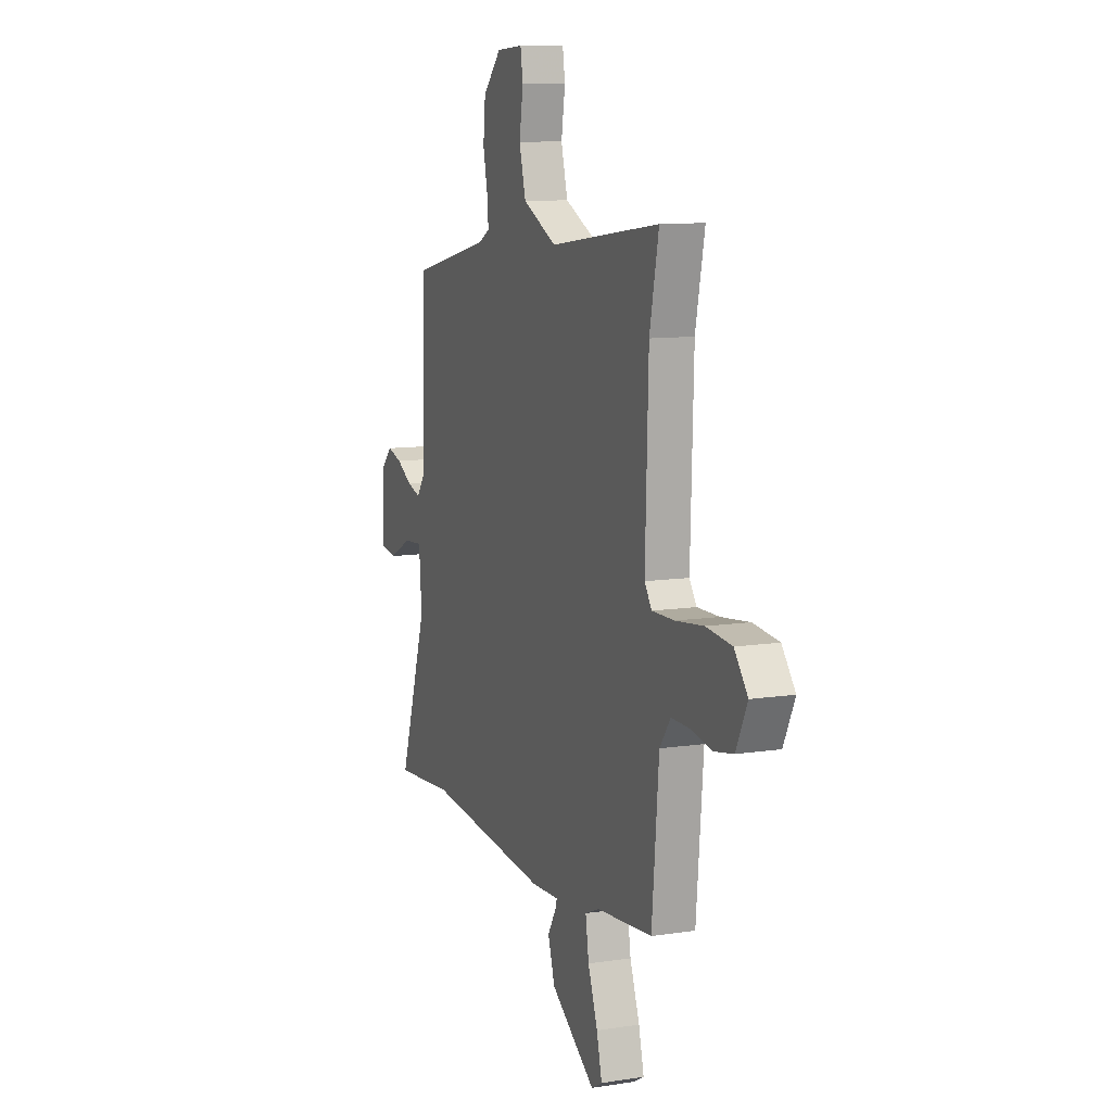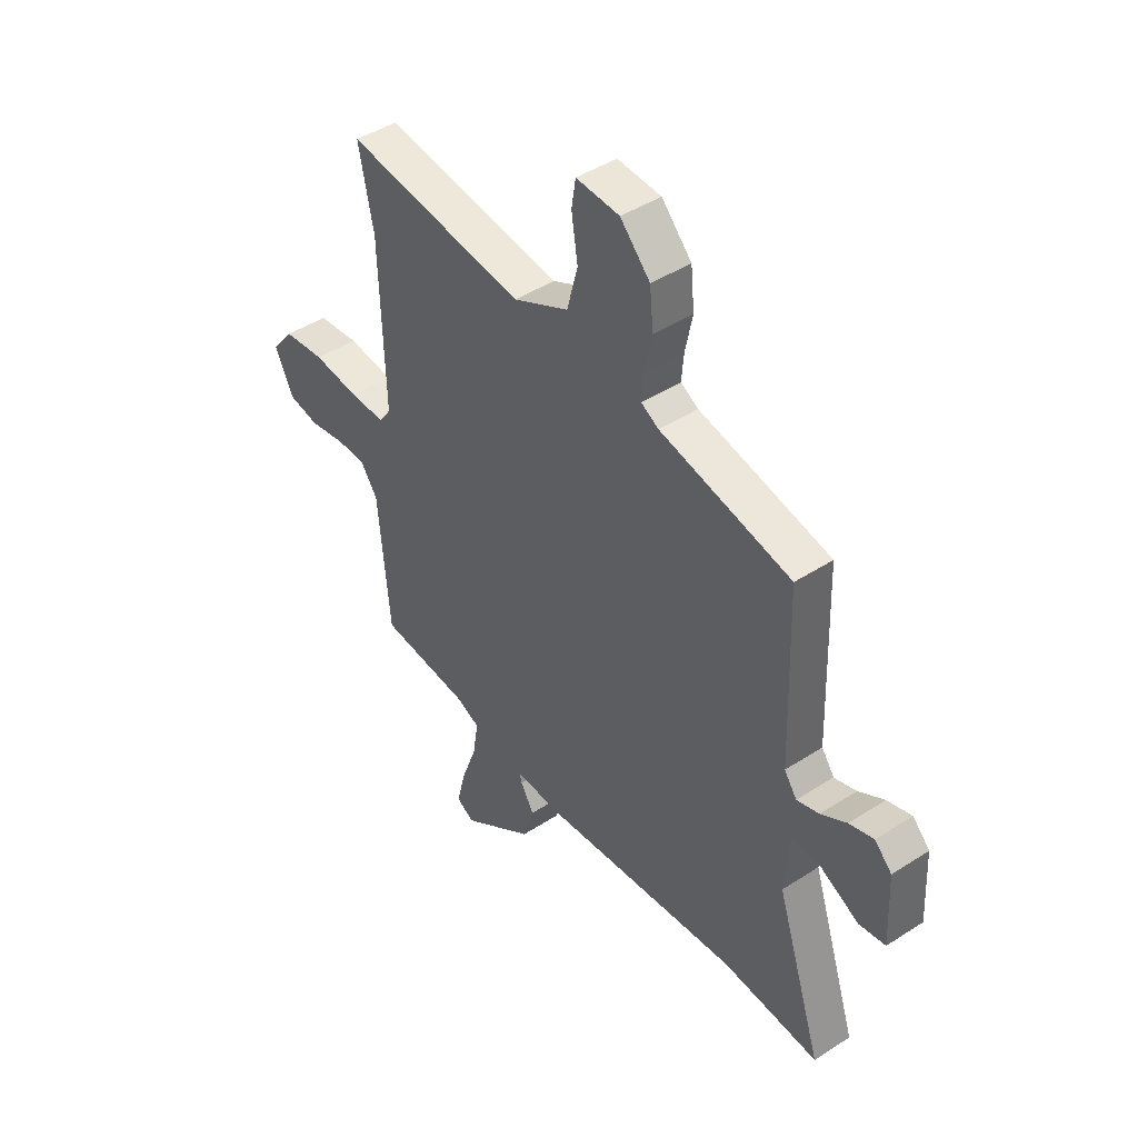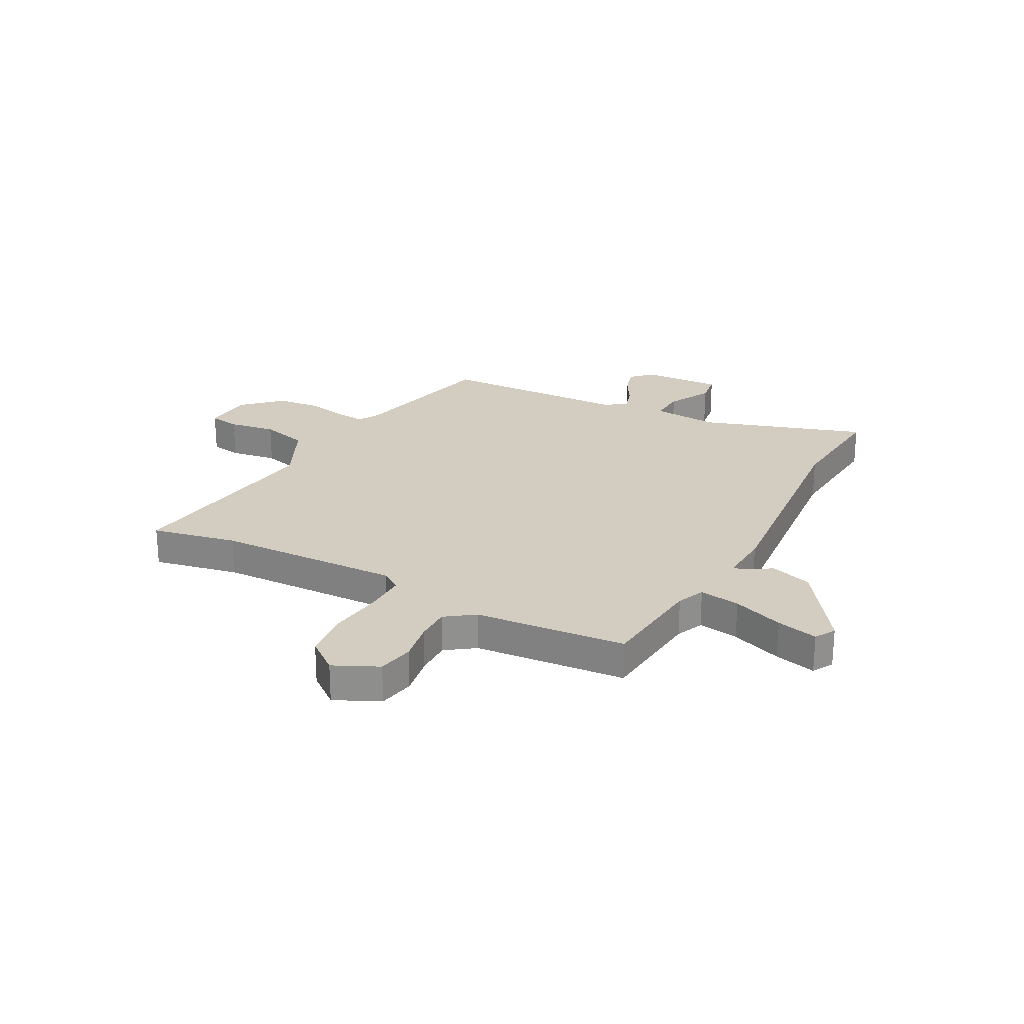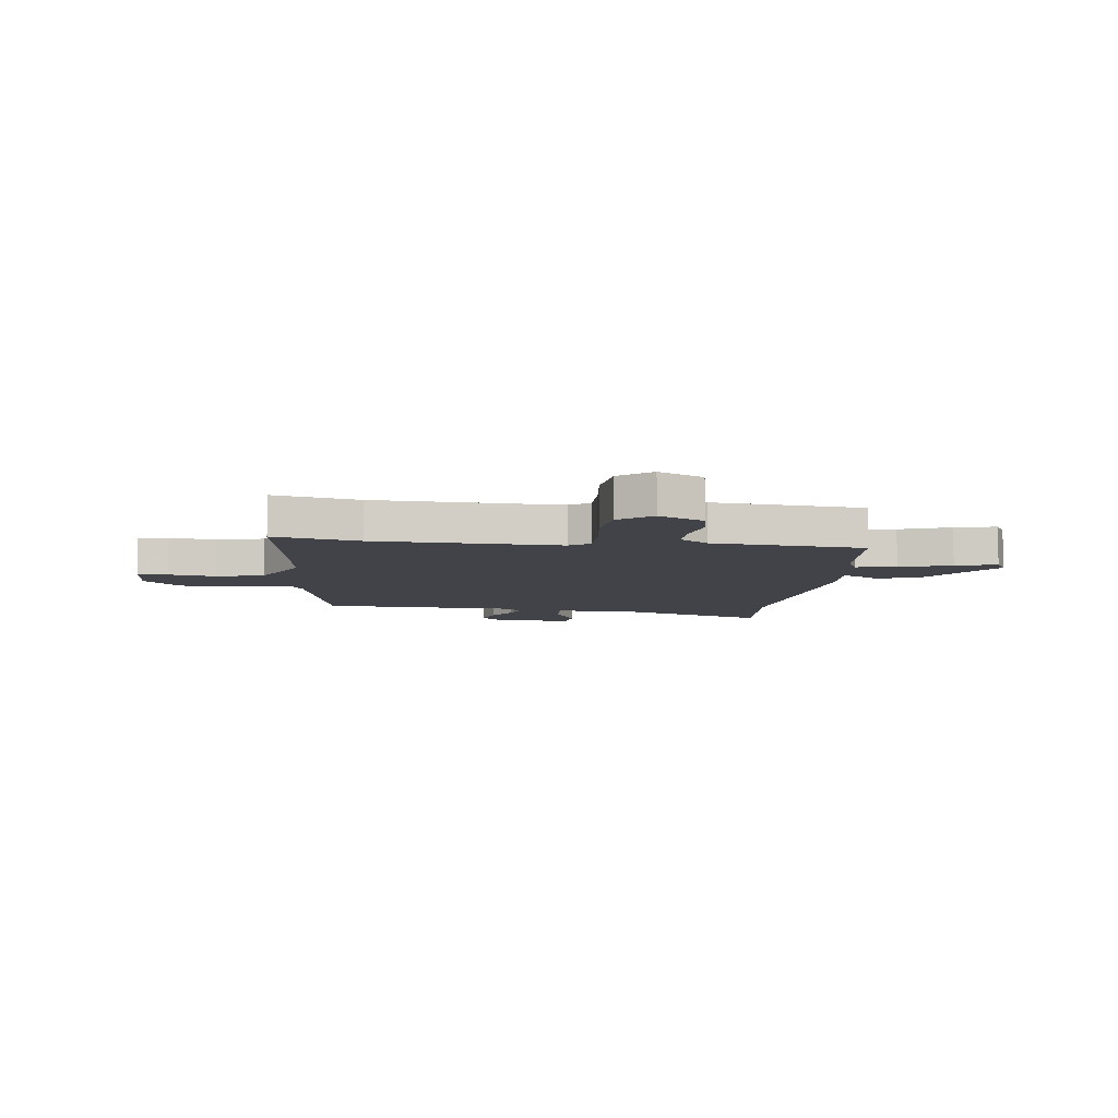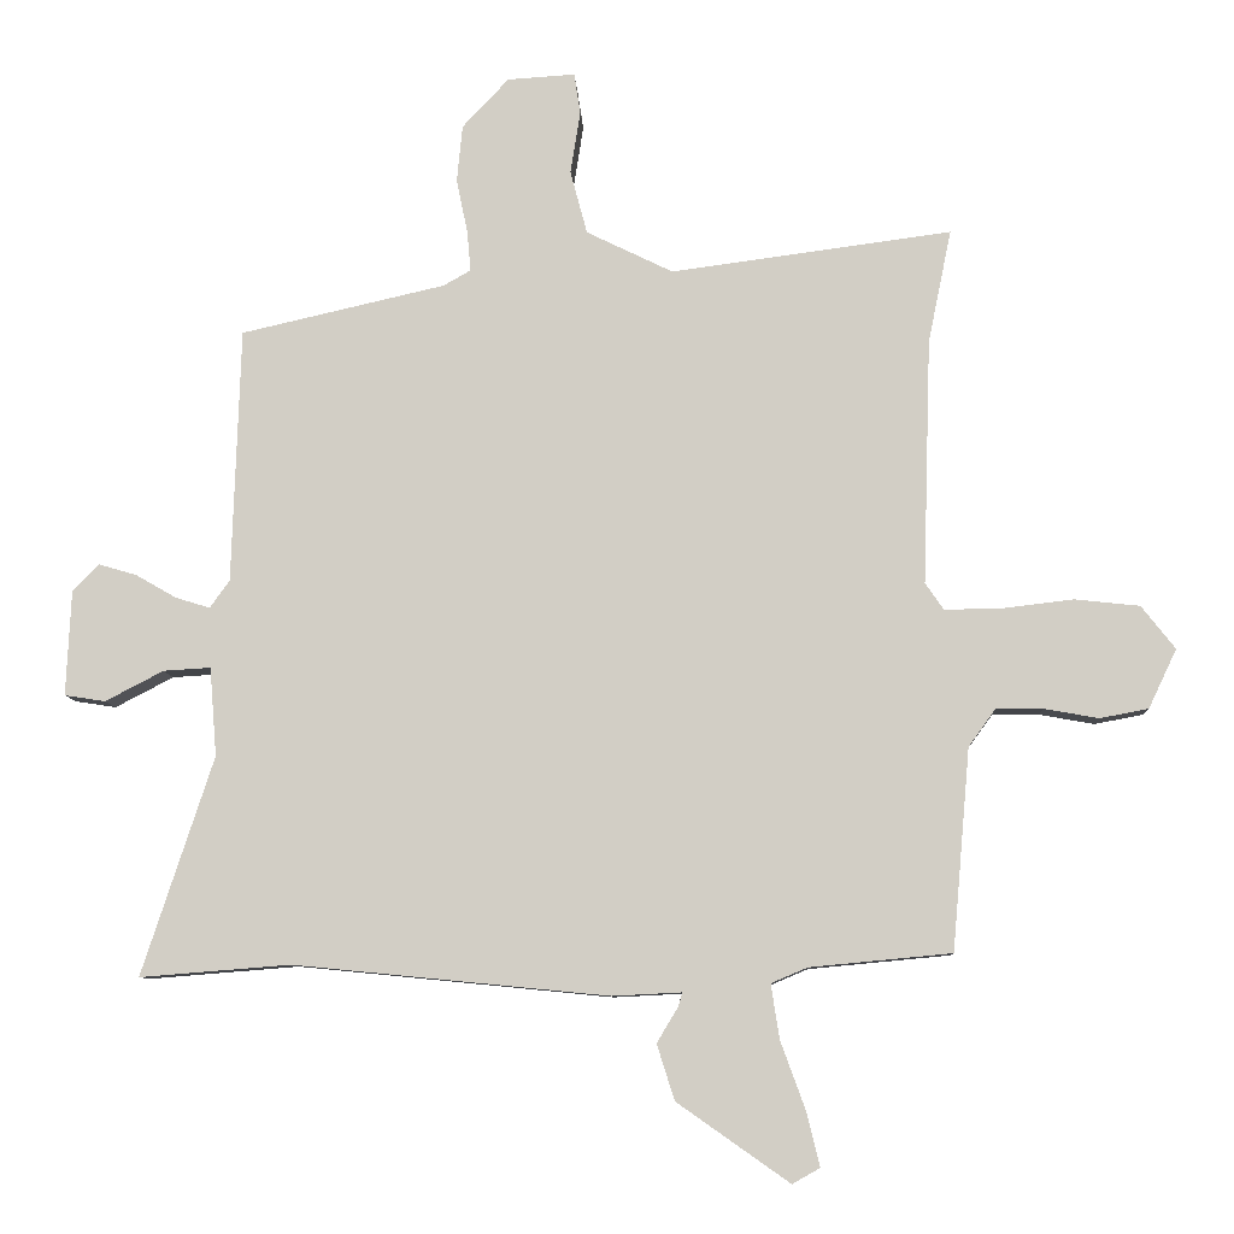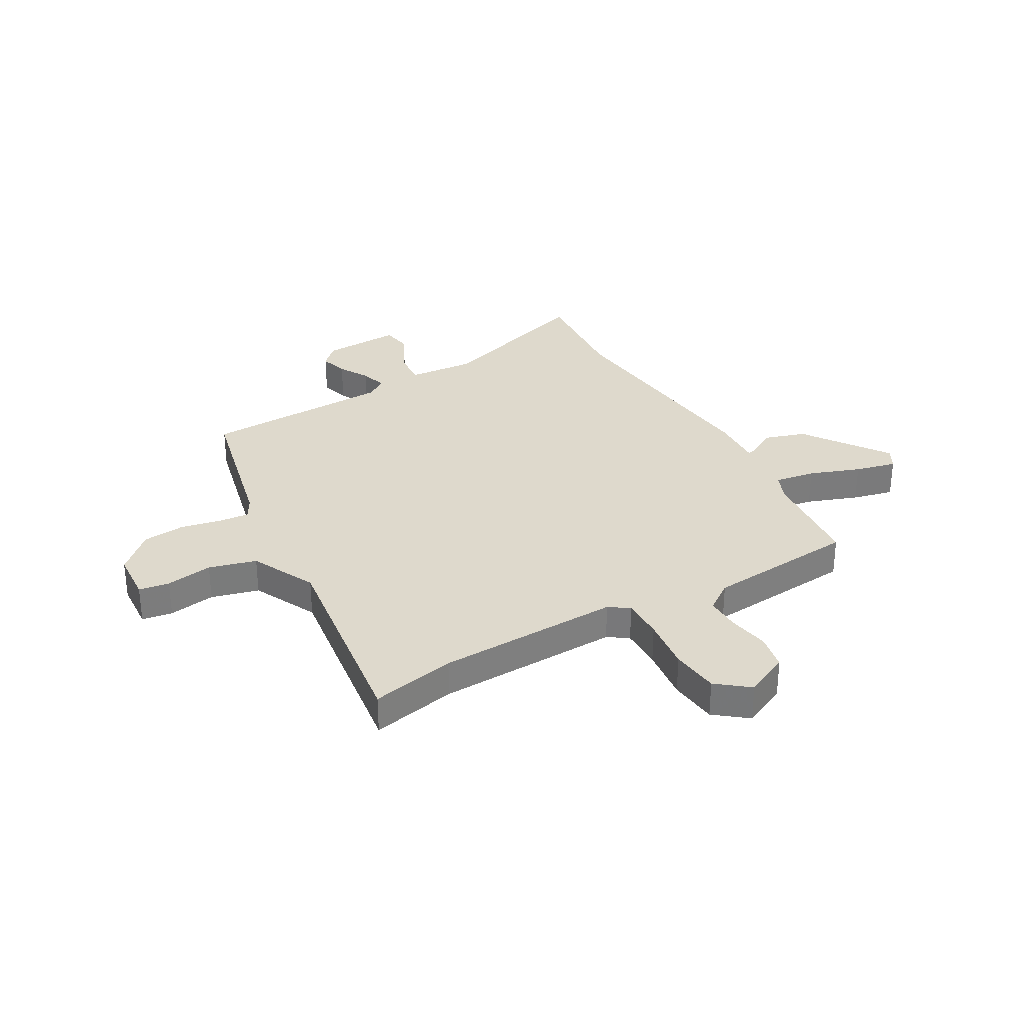
<metadata>
{"format":"obj","ext":"obj","renderer":"f3d","projection":"perspective","resolution":1024,"background":"white","views":[{"elev":10.3,"azim":68.6,"up":"+Z"},{"elev":44.2,"azim":-127.2,"up":"+Z"},{"elev":24.8,"azim":118.2,"up":"+Y"},{"elev":-7.6,"azim":82.9,"up":"+Y"},{"elev":-8.7,"azim":3.0,"up":"+Z"},{"elev":31.9,"azim":60.4,"up":"+Y"}]}
</metadata>
<code>
v 0.51 0.07 0.547
v 0.477 0.07 0.386
v 0.466 0.07 0.038
v 0.492 0.07 0
v 0.572 0.07 0.001
v 0.674 0.07 0.013
v 0.766 0.07 0.003
v 0.814 0.07 -0.058
v 0.774 0.07 -0.142
v 0.705 0.07 -0.155
v 0.628 0.07 -0.141
v 0.562 0.07 -0.14
v 0.523 0.07 -0.194
v 0.498 0.07 -0.48
v 0.297 0.07 -0.499
v 0.245 0.07 -0.521
v 0.257 0.07 -0.598
v 0.292 0.07 -0.694
v 0.311 0.07 -0.772
v 0.272 0.07 -0.794
v 0.112 0.07 -0.682
v 0.087 0.07 -0.603
v 0.117 0.07 -0.553
v 0.123 0.07 -0.533
v 0.024 0.07 -0.538
v -0.423 0.07 -0.494
v -0.637 0.07 -0.511
v -0.535 0.07 -0.201
v -0.545 0.07 -0.075
v -0.612 0.07 -0.079
v -0.695 0.07 -0.122
v -0.753 0.07 -0.113
v -0.746 0.07 0.037
v -0.708 0.07 0.075
v -0.654 0.07 0.059
v -0.597 0.07 0.026
v -0.548 0.07 0.011
v -0.52 0.07 0.05
v -0.508 0.07 0.412
v -0.218 0.07 0.478
v -0.179 0.07 0.5
v -0.184 0.07 0.557
v -0.2 0.07 0.634
v -0.192 0.07 0.715
v -0.126 0.07 0.785
v -0.03 0.07 0.791
v -0.021 0.07 0.733
v -0.035 0.07 0.644
v -0.011 0.07 0.554
v 0.112 0.07 0.494
v 0.51 0 0.547
v 0.477 0 0.386
v 0.466 0 0.038
v 0.492 0 0
v 0.572 0 0.001
v 0.674 0 0.013
v 0.766 0 0.003
v 0.814 0 -0.058
v 0.774 0 -0.142
v 0.705 0 -0.155
v 0.628 0 -0.141
v 0.562 0 -0.14
v 0.523 0 -0.194
v 0.498 0 -0.48
v 0.297 0 -0.499
v 0.245 0 -0.521
v 0.257 0 -0.598
v 0.292 0 -0.694
v 0.311 0 -0.772
v 0.272 0 -0.794
v 0.112 0 -0.682
v 0.087 0 -0.603
v 0.117 0 -0.553
v 0.123 0 -0.533
v 0.024 0 -0.538
v -0.423 0 -0.494
v -0.637 0 -0.511
v -0.535 0 -0.201
v -0.545 0 -0.075
v -0.612 0 -0.079
v -0.695 0 -0.122
v -0.753 0 -0.113
v -0.746 0 0.037
v -0.708 0 0.075
v -0.654 0 0.059
v -0.597 0 0.026
v -0.548 0 0.011
v -0.52 0 0.05
v -0.508 0 0.412
v -0.218 0 0.478
v -0.179 0 0.5
v -0.184 0 0.557
v -0.2 0 0.634
v -0.192 0 0.715
v -0.126 0 0.785
v -0.03 0 0.791
v -0.021 0 0.733
v -0.035 0 0.644
v -0.011 0 0.554
v 0.112 0 0.494
f 46 47 48
f 45 46 48
f 44 45 48
f 43 44 48
f 42 43 48
f 41 42 48 49
f 40 41 49 50
f 38 39 40 50
f 34 35 36
f 33 34 36
f 32 33 36
f 31 32 36
f 30 31 36
f 29 30 36 37
f 50 1 2
f 38 50 2
f 37 38 2
f 29 37 2
f 28 29 2
f 24 25 26
f 21 22 23
f 20 21 23
f 19 20 23
f 18 19 23
f 17 18 23
f 16 17 23 24
f 15 16 24 26
f 13 14 15 26
f 9 10 11
f 8 9 11
f 7 8 11
f 6 7 11
f 5 6 11
f 4 5 11 12
f 26 27 28
f 13 26 28
f 12 13 28
f 4 12 28
f 3 4 28
f 2 3 28
f 98 97 96
f 98 96 95
f 98 95 94
f 98 94 93
f 98 93 92
f 99 98 92 91
f 100 99 91 90
f 100 90 89 88
f 86 85 84
f 86 84 83
f 86 83 82
f 86 82 81
f 86 81 80
f 87 86 80 79
f 52 51 100
f 52 100 88
f 52 88 87
f 52 87 79
f 52 79 78
f 76 75 74
f 73 72 71
f 73 71 70
f 73 70 69
f 73 69 68
f 73 68 67
f 74 73 67 66
f 76 74 66 65
f 76 65 64 63
f 61 60 59
f 61 59 58
f 61 58 57
f 61 57 56
f 61 56 55
f 62 61 55 54
f 78 77 76
f 78 76 63
f 78 63 62
f 78 62 54
f 78 54 53
f 78 53 52
f 1 51 52 2
f 2 52 53 3
f 3 53 54 4
f 4 54 55 5
f 5 55 56 6
f 6 56 57 7
f 7 57 58 8
f 8 58 59 9
f 9 59 60 10
f 10 60 61 11
f 11 61 62 12
f 12 62 63 13
f 13 63 64 14
f 14 64 65 15
f 15 65 66 16
f 16 66 67 17
f 17 67 68 18
f 18 68 69 19
f 19 69 70 20
f 20 70 71 21
f 21 71 72 22
f 22 72 73 23
f 23 73 74 24
f 24 74 75 25
f 25 75 76 26
f 26 76 77 27
f 27 77 78 28
f 28 78 79 29
f 29 79 80 30
f 30 80 81 31
f 31 81 82 32
f 32 82 83 33
f 33 83 84 34
f 34 84 85 35
f 35 85 86 36
f 36 86 87 37
f 37 87 88 38
f 38 88 89 39
f 39 89 90 40
f 40 90 91 41
f 41 91 92 42
f 42 92 93 43
f 43 93 94 44
f 44 94 95 45
f 45 95 96 46
f 46 96 97 47
f 47 97 98 48
f 48 98 99 49
f 49 99 100 50
f 50 100 51 1

</code>
